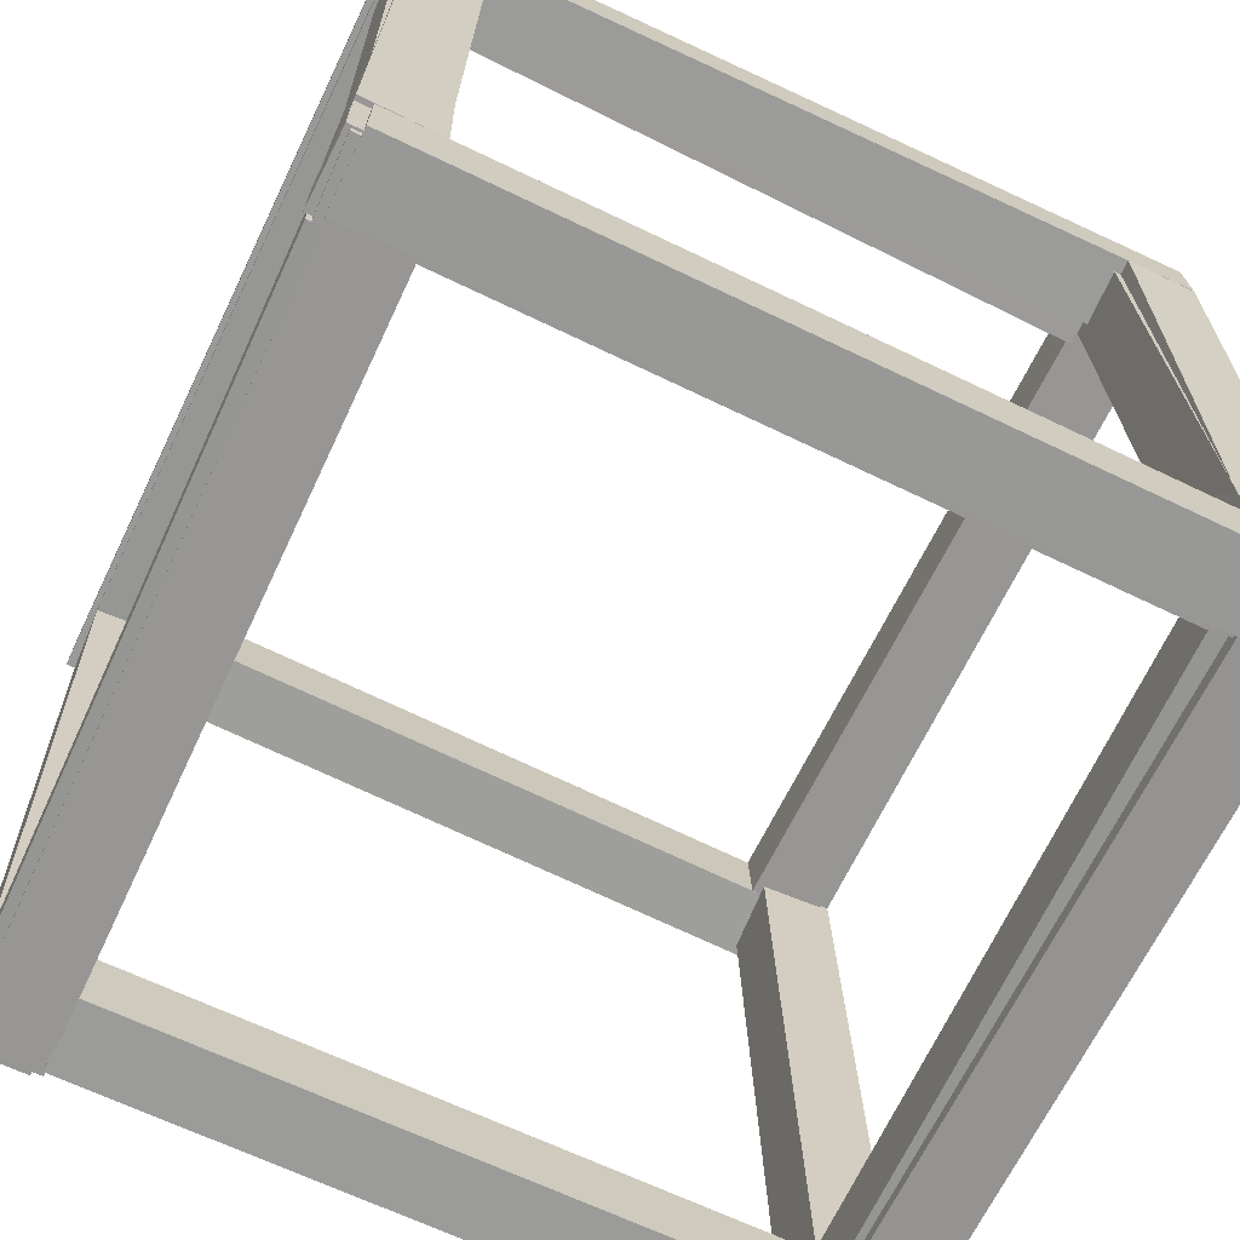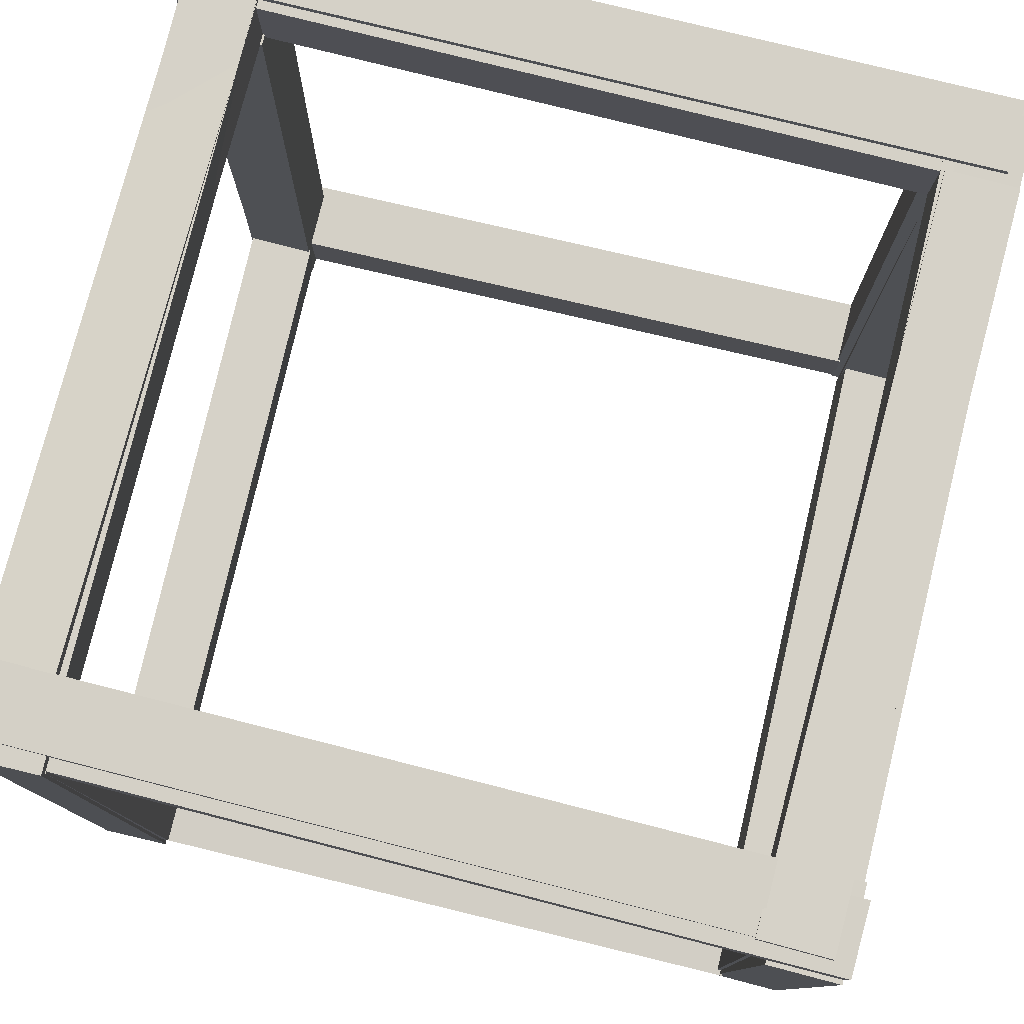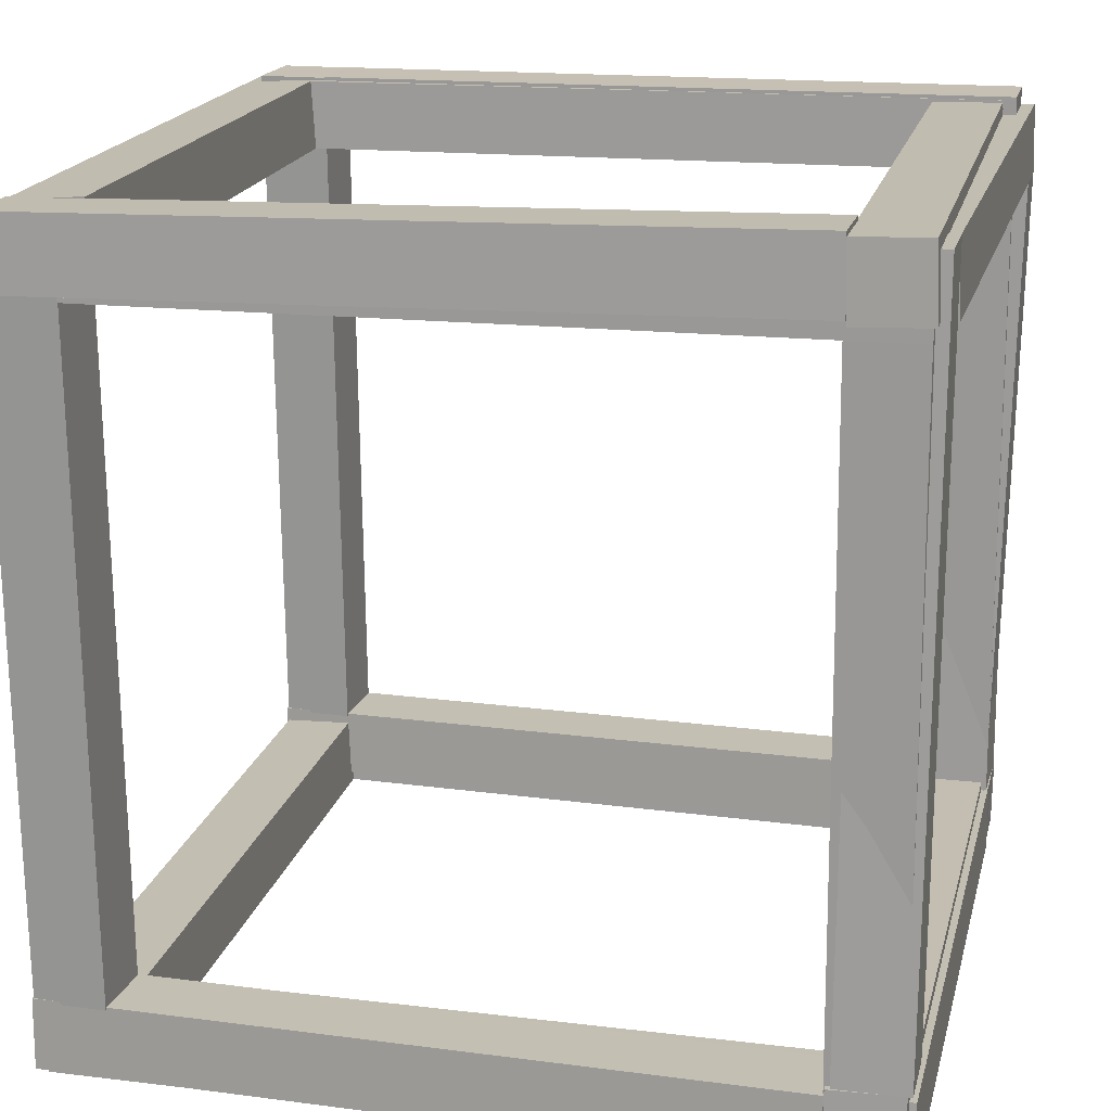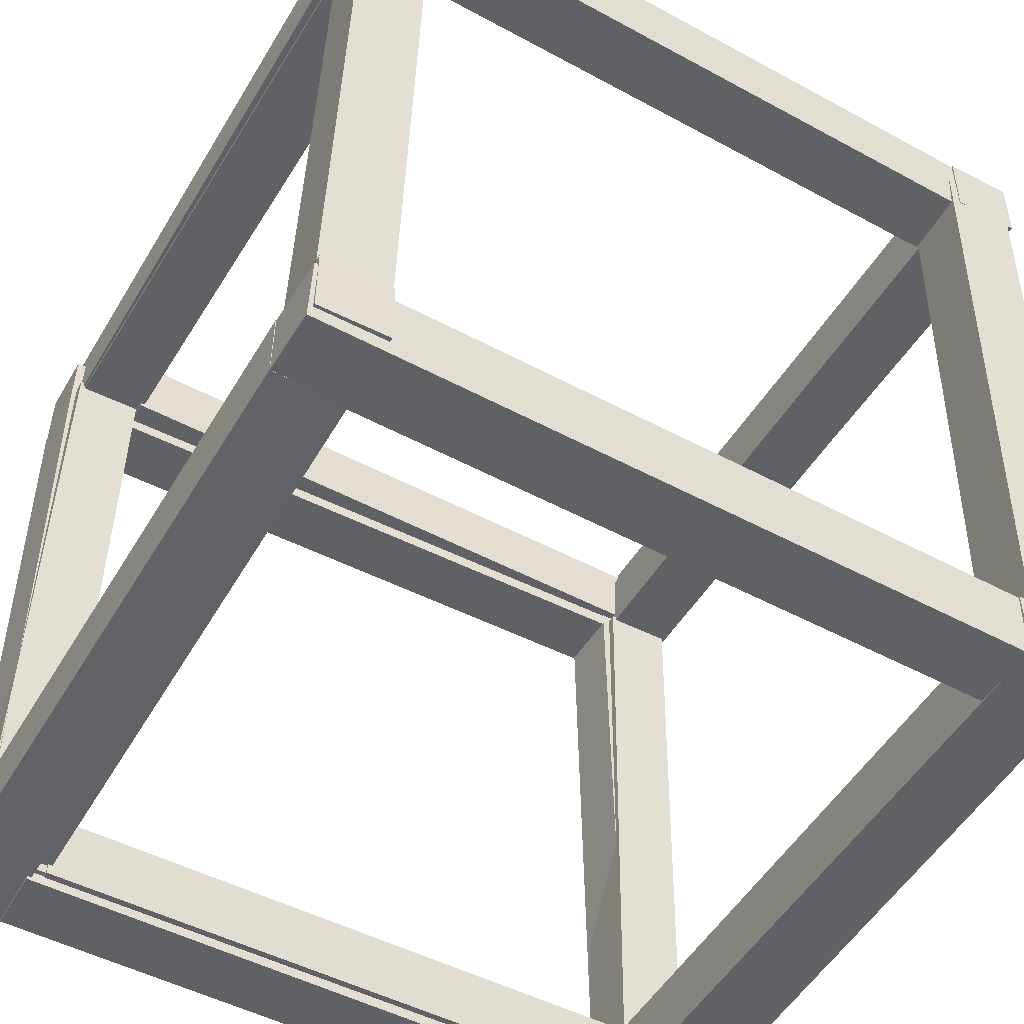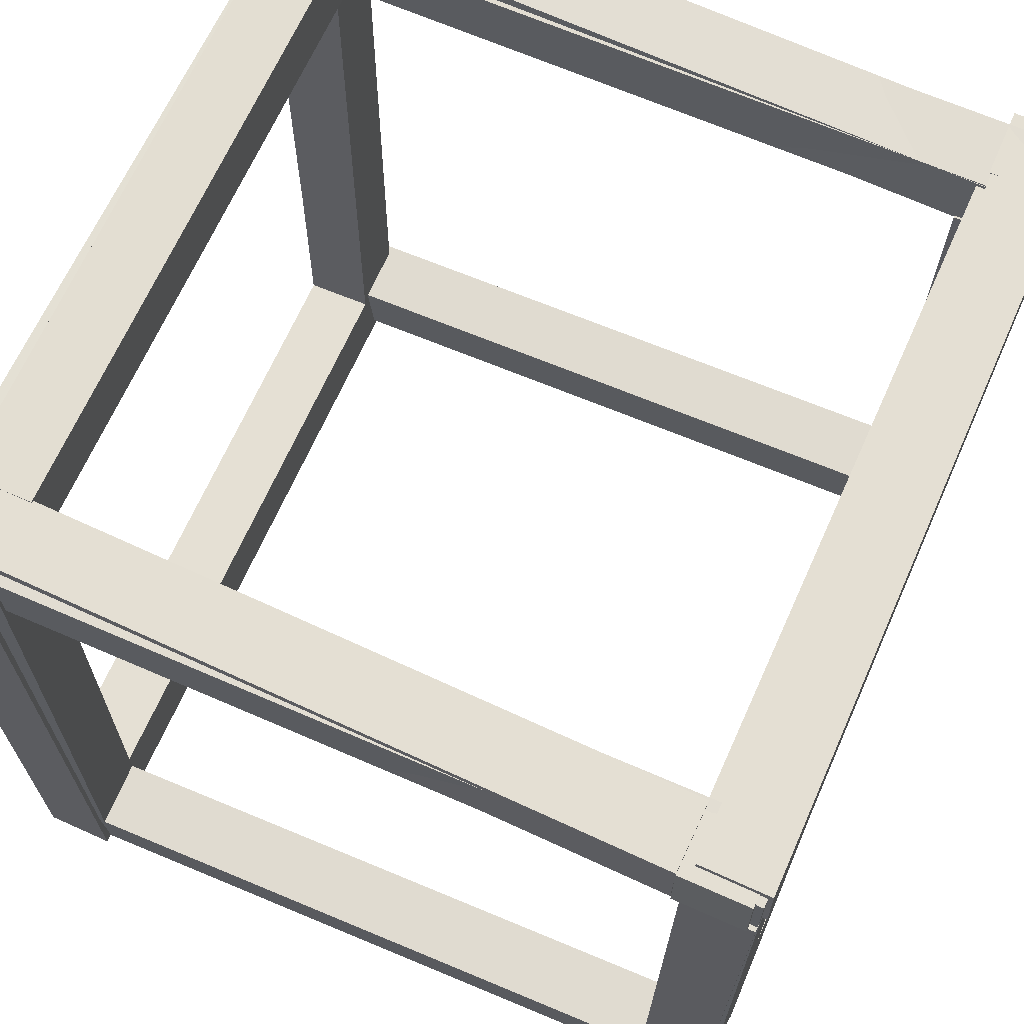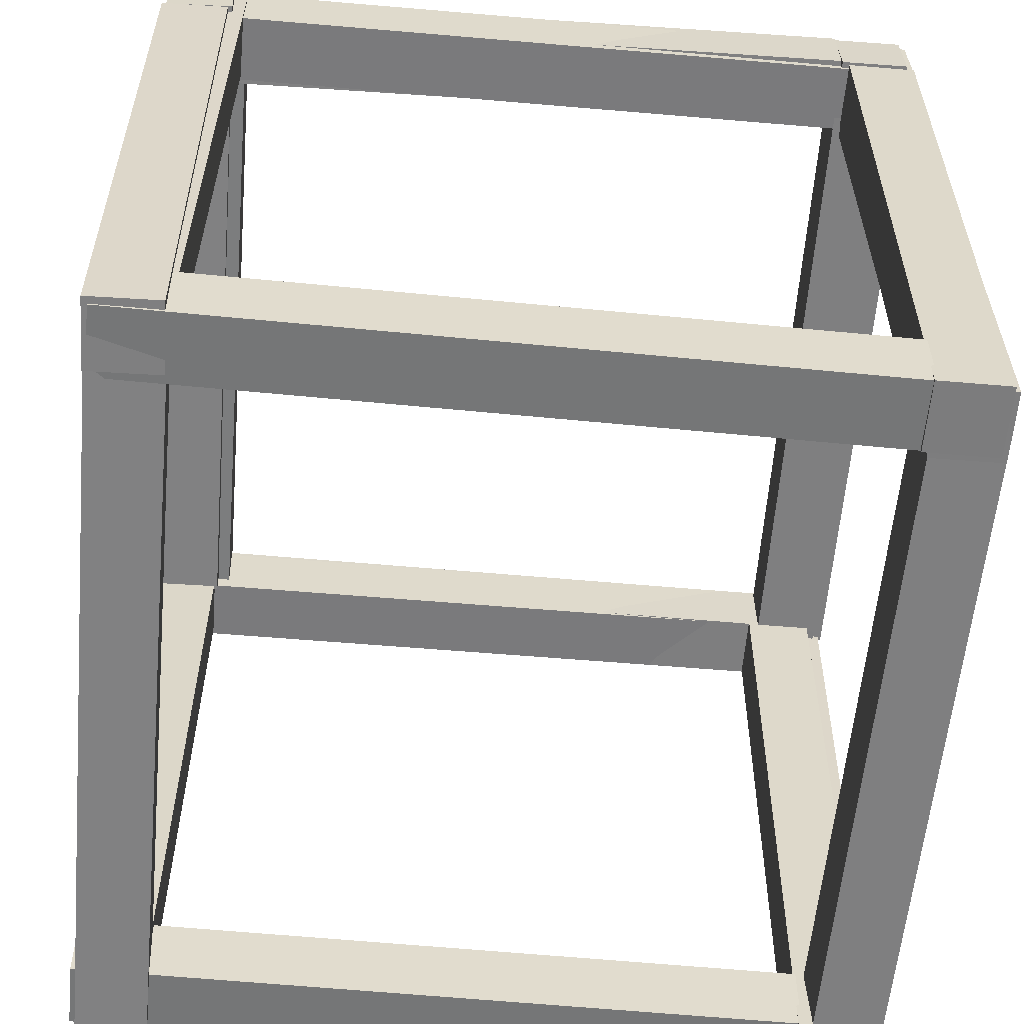
<metadata>
{"format":"obj","ext":"obj","renderer":"f3d","projection":"perspective","resolution":1024,"background":"white","views":[{"elev":-67.9,"azim":-25.1,"up":"+Y"},{"elev":78.4,"azim":-165.6,"up":"+Z"},{"elev":17.3,"azim":-76.4,"up":"+Y"},{"elev":-49.9,"azim":150.8,"up":"+Y"},{"elev":67.4,"azim":-65.8,"up":"+Z"},{"elev":-59.1,"azim":-94.5,"up":"+Z"}]}
</metadata>
<code>
v 0.4218 -0.4879 -0.5956
v 0.5118 -0.4874 -0.5952
v 0.5113 -0.3974 -0.5945
v 0.4213 -0.3979 -0.5948
v 0.4178 -0.4959 0.3243
v 0.4173 -0.4059 0.3251
v 0.5073 -0.4054 0.3255
v 0.5078 -0.4953 0.3247
v 0.3983 0.429 -0.5081
v 0.4883 0.4304 -0.5092
v 0.4868 0.5204 -0.5094
v 0.3969 0.519 -0.5083
v 0.4098 0.4315 0.4118
v 0.4084 0.5215 0.4116
v 0.4983 0.5229 0.4105
v 0.4998 0.433 0.4107
v 0.422 -0.4955 0.414
v 0.512 -0.4959 0.4157
v 0.5137 -0.4961 0.3257
v 0.4237 -0.4957 0.324
v 0.4124 0.4348 0.4113
v 0.4135 0.4372 0.3213
v 0.5035 0.4386 0.3225
v 0.5024 0.4363 0.4124
v -0.4895 -0.4306 -0.5833
v -0.4895 -0.5206 -0.5833
v -0.3995 -0.5206 -0.5833
v -0.3995 -0.4306 -0.5833
v -0.4895 -0.4306 0.3367
v -0.3995 -0.4306 0.3367
v -0.3995 -0.5206 0.3367
v -0.4895 -0.5206 0.3367
v 0.4188 -0.4018 -0.5031
v 0.5087 -0.3995 -0.4994
v 0.5125 -0.3999 -0.5893
v 0.4226 -0.4021 -0.5931
v 0.3963 0.518 -0.5079
v 0.4001 0.5176 -0.5979
v 0.49 0.5198 -0.5941
v 0.4862 0.5202 -0.5042
v -0.4884 -0.4352 0.4264
v -0.4893 -0.5252 0.4277
v -0.4902 -0.5265 0.3377
v -0.4894 -0.4365 0.3364
v 0.4419 -0.4308 0.4156
v 0.4435 -0.4315 0.3256
v 0.4444 -0.5215 0.3264
v 0.4428 -0.5208 0.4164
v -0.4026 -0.4285 -0.4915
v -0.4008 -0.5184 -0.4882
v -0.402 -0.5218 -0.5782
v -0.4038 -0.4318 -0.5815
v 0.5172 -0.4112 -0.5042
v 0.516 -0.4145 -0.5941
v 0.5177 -0.5044 -0.5908
v 0.5189 -0.5011 -0.5009
v 0.4282 -0.4126 -0.5036
v 0.4291 -0.5026 -0.5051
v 0.5191 -0.5017 -0.5061
v 0.5182 -0.4117 -0.5046
v 0.4386 -0.4281 0.4162
v 0.5286 -0.4272 0.4152
v 0.5295 -0.5172 0.4137
v 0.4395 -0.5181 0.4147
v -0.4437 0.5037 -0.5035
v -0.4424 0.4139 -0.4984
v -0.4446 0.4088 -0.5882
v -0.4459 0.4986 -0.5933
v 0.476 0.5153 -0.5265
v 0.4738 0.5102 -0.6163
v 0.475 0.4203 -0.6112
v 0.4772 0.4254 -0.5214
v -0.5316 0.5004 -0.5942
v -0.5322 0.4104 -0.5924
v -0.4422 0.4098 -0.5934
v -0.4416 0.4998 -0.5952
v -0.5215 0.5185 0.3256
v -0.4315 0.518 0.3246
v -0.4321 0.428 0.3264
v -0.5221 0.4286 0.3273
v -0.5195 0.5157 0.4153
v -0.5209 0.4258 0.4184
v -0.5228 0.4227 0.3284
v -0.5214 0.5126 0.3253
v 0.4107 0.5143 0.3943
v 0.4112 0.5118 0.3043
v 0.4116 0.4218 0.3069
v 0.4111 0.4244 0.3968
v 0.387 0.5144 -0.5249
v 0.3874 0.4244 -0.5246
v 0.4774 0.4247 -0.5266
v 0.477 0.5147 -0.5269
v 0.4074 0.517 0.3949
v 0.4974 0.5173 0.3929
v 0.4978 0.4273 0.3932
v 0.4078 0.427 0.3952
v -0.496 0.4999 0.4285
v -0.4975 0.5004 0.3386
v -0.4075 0.4994 0.337
v -0.406 0.4989 0.427
v -0.5065 -0.42 0.4237
v -0.4165 -0.4211 0.4222
v -0.418 -0.4206 0.3322
v -0.508 -0.4195 0.3337
v -0.5065 -0.5097 0.4186
v -0.5089 -0.5105 0.3287
v -0.5088 -0.4205 0.3278
v -0.5064 -0.4197 0.4178
v 0.4239 -0.5094 0.4072
v 0.4264 -0.4195 0.4069
v 0.4258 -0.4197 0.3169
v 0.4233 -0.5097 0.3172
v -0.4101 0.4072 0.4287
v -0.4099 0.4043 0.3387
v -0.4101 0.4943 0.3359
v -0.4103 0.4971 0.4258
v 0.5099 0.4093 0.4304
v 0.5097 0.4993 0.4275
v 0.5099 0.4965 0.3376
v 0.5101 0.4065 0.3404
v 0.421 0.4097 0.4304
v 0.4204 0.4118 0.3405
v 0.5104 0.4117 0.3399
v 0.511 0.4097 0.4298
v 0.4206 -0.51 0.4099
v 0.5106 -0.51 0.4093
v 0.51 -0.508 0.3193
v 0.42 -0.508 0.3199
v -0.504 -0.4259 -0.5014
v -0.4141 -0.4237 -0.4977
v -0.4104 -0.4241 -0.5876
v -0.5002 -0.4263 -0.5913
v -0.5265 0.4938 -0.5062
v -0.5227 0.4934 -0.5961
v -0.4328 0.4956 -0.5924
v -0.4366 0.496 -0.5025
v -0.5008 -0.5197 0.4157
v -0.4108 -0.5201 0.4174
v -0.4091 -0.5202 0.3275
v -0.4991 -0.5198 0.3258
v -0.5104 0.4107 0.413
v -0.5093 0.413 0.323
v -0.4193 0.4144 0.3242
v -0.4205 0.4121 0.4142
v -0.501 -0.512 -0.5939
v -0.411 -0.5115 -0.5935
v -0.4115 -0.4215 -0.5927
v -0.5015 -0.4221 -0.5931
v -0.505 -0.52 0.3261
v -0.5055 -0.43 0.3269
v -0.4155 -0.4295 0.3272
v -0.415 -0.5195 0.3265
v -0.5245 0.4048 -0.5063
v -0.4346 0.4063 -0.5075
v -0.436 0.4963 -0.5077
v -0.526 0.4948 -0.5066
v -0.513 0.4074 0.4136
v -0.5145 0.4974 0.4134
v -0.4245 0.4988 0.4122
v -0.4231 0.4088 0.4125
o group1740627888
g mesh1740627888
f 4 3 2 1
f 8 7 6 5
f 2 8 5 1
f 6 7 3 4
f 5 6 4 1
f 3 7 8 2
f 12 11 10 9
f 16 15 14 13
f 10 16 13 9
f 14 15 11 12
f 13 14 12 9
f 11 15 16 10
f 20 19 18 17
f 24 23 22 21
f 18 24 21 17
f 22 23 19 20
f 21 22 20 17
f 19 23 24 18
f 28 27 26 25
f 32 31 30 29
f 26 32 29 25
f 30 31 27 28
f 29 30 28 25
f 27 31 32 26
f 36 35 34 33
f 40 39 38 37
f 34 40 37 33
f 38 39 35 36
f 37 38 36 33
f 35 39 40 34
f 44 43 42 41
f 48 47 46 45
f 42 48 45 41
f 46 47 43 44
f 45 46 44 41
f 43 47 48 42
f 52 51 50 49
f 56 55 54 53
f 50 56 53 49
f 54 55 51 52
f 53 54 52 49
f 51 55 56 50
f 60 59 58 57
f 64 63 62 61
f 58 64 61 57
f 62 63 59 60
f 61 62 60 57
f 59 63 64 58
f 68 67 66 65
f 72 71 70 69
f 66 72 69 65
f 70 71 67 68
f 69 70 68 65
f 67 71 72 66
f 76 75 74 73
f 80 79 78 77
f 74 80 77 73
f 78 79 75 76
f 77 78 76 73
f 75 79 80 74
f 84 83 82 81
f 88 87 86 85
f 82 88 85 81
f 86 87 83 84
f 85 86 84 81
f 83 87 88 82
f 92 91 90 89
f 96 95 94 93
f 90 96 93 89
f 94 95 91 92
f 93 94 92 89
f 91 95 96 90
f 100 99 98 97
f 104 103 102 101
f 98 104 101 97
f 102 103 99 100
f 101 102 100 97
f 99 103 104 98
f 108 107 106 105
f 112 111 110 109
f 106 112 109 105
f 110 111 107 108
f 109 110 108 105
f 107 111 112 106
f 116 115 114 113
f 120 119 118 117
f 114 120 117 113
f 118 119 115 116
f 117 118 116 113
f 115 119 120 114
f 124 123 122 121
f 128 127 126 125
f 122 128 125 121
f 126 127 123 124
f 125 126 124 121
f 123 127 128 122
f 132 131 130 129
f 136 135 134 133
f 130 136 133 129
f 134 135 131 132
f 133 134 132 129
f 131 135 136 130
f 140 139 138 137
f 144 143 142 141
f 138 144 141 137
f 142 143 139 140
f 141 142 140 137
f 139 143 144 138
f 148 147 146 145
f 152 151 150 149
f 146 152 149 145
f 150 151 147 148
f 149 150 148 145
f 147 151 152 146
f 156 155 154 153
f 160 159 158 157
f 154 160 157 153
f 158 159 155 156
f 157 158 156 153
f 155 159 160 154

</code>
